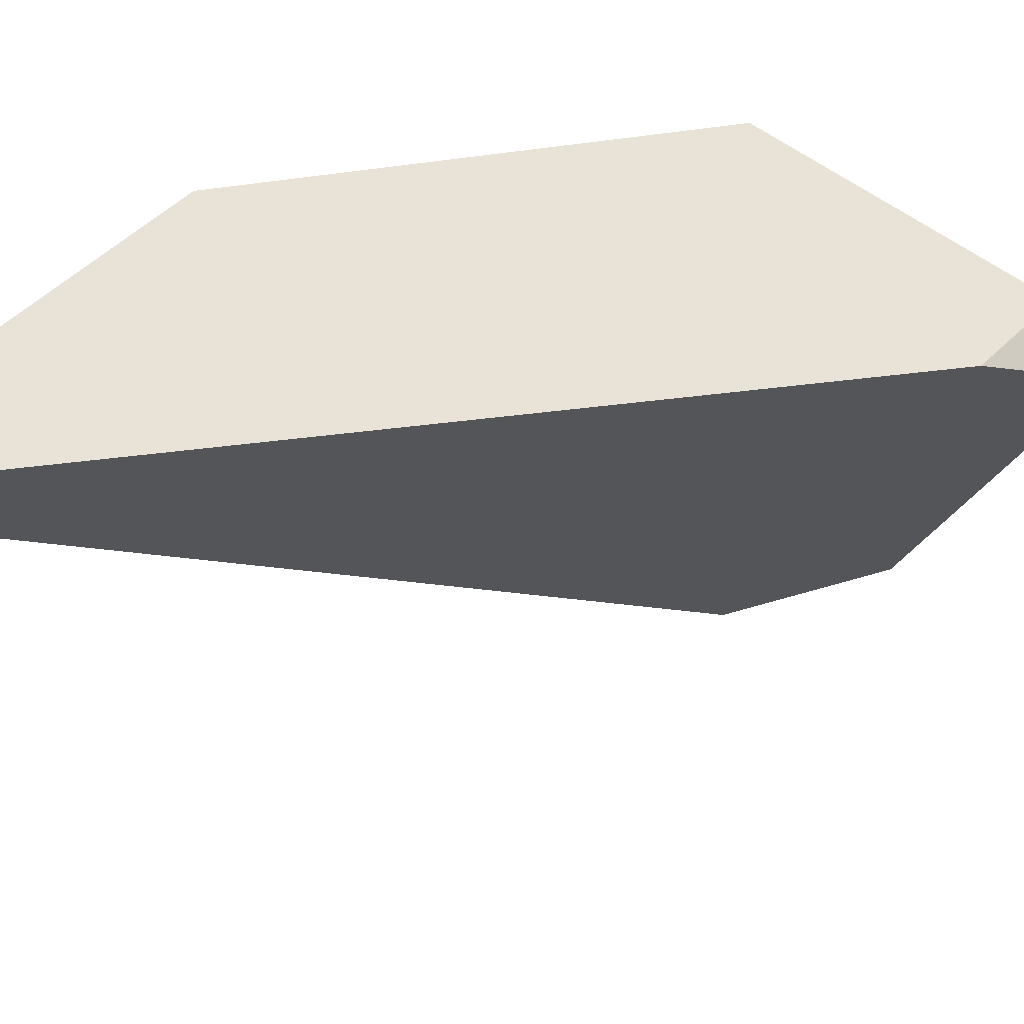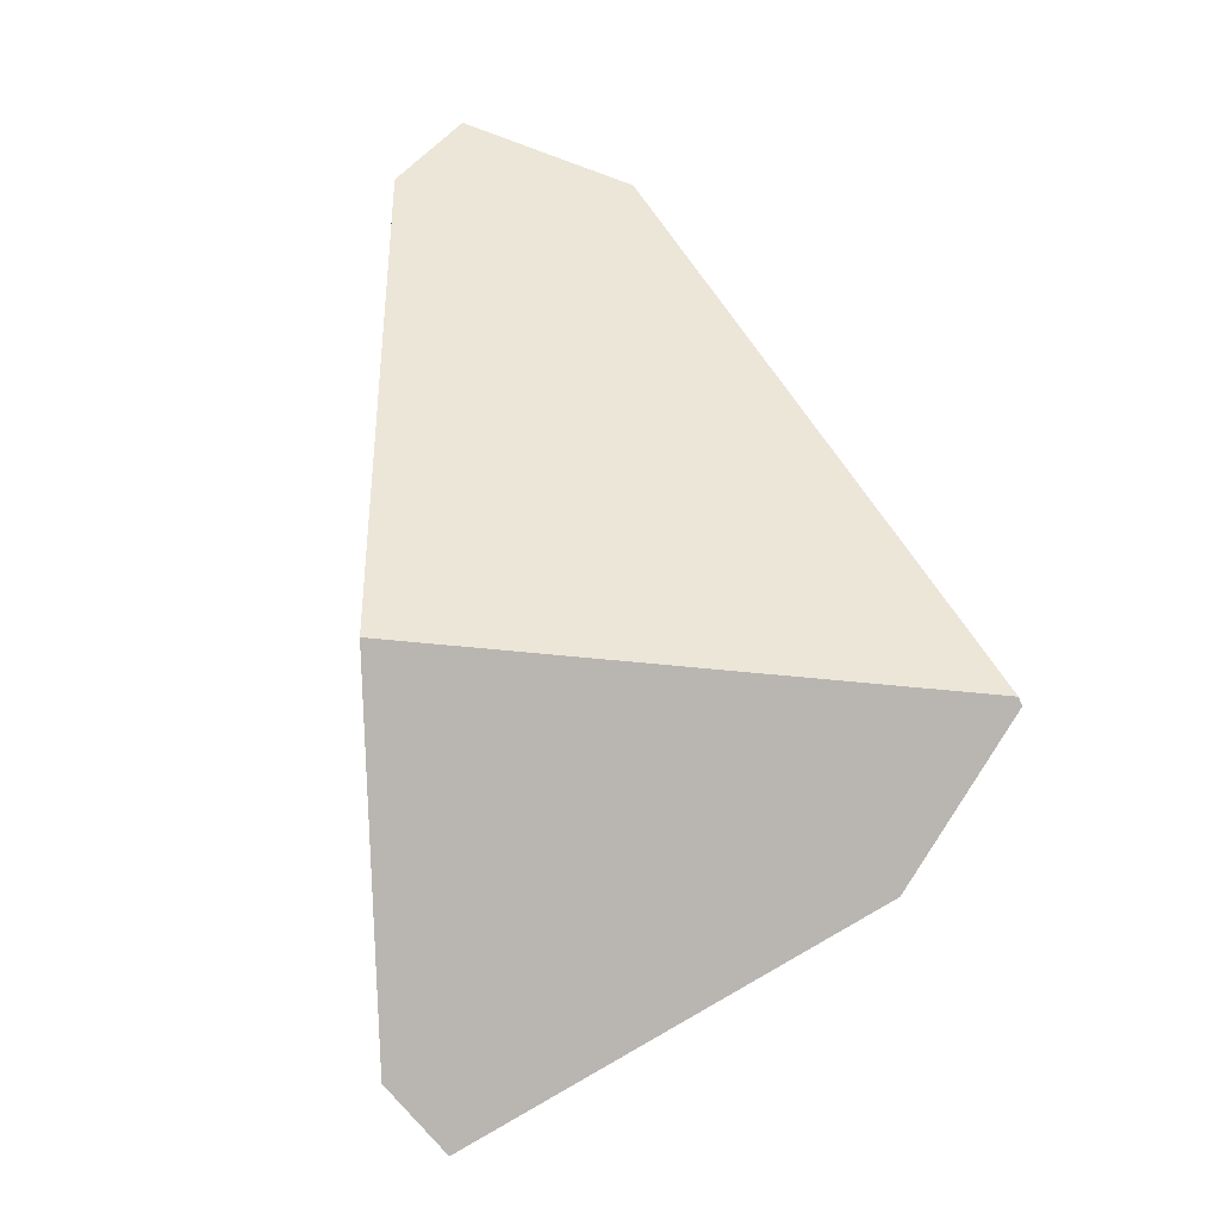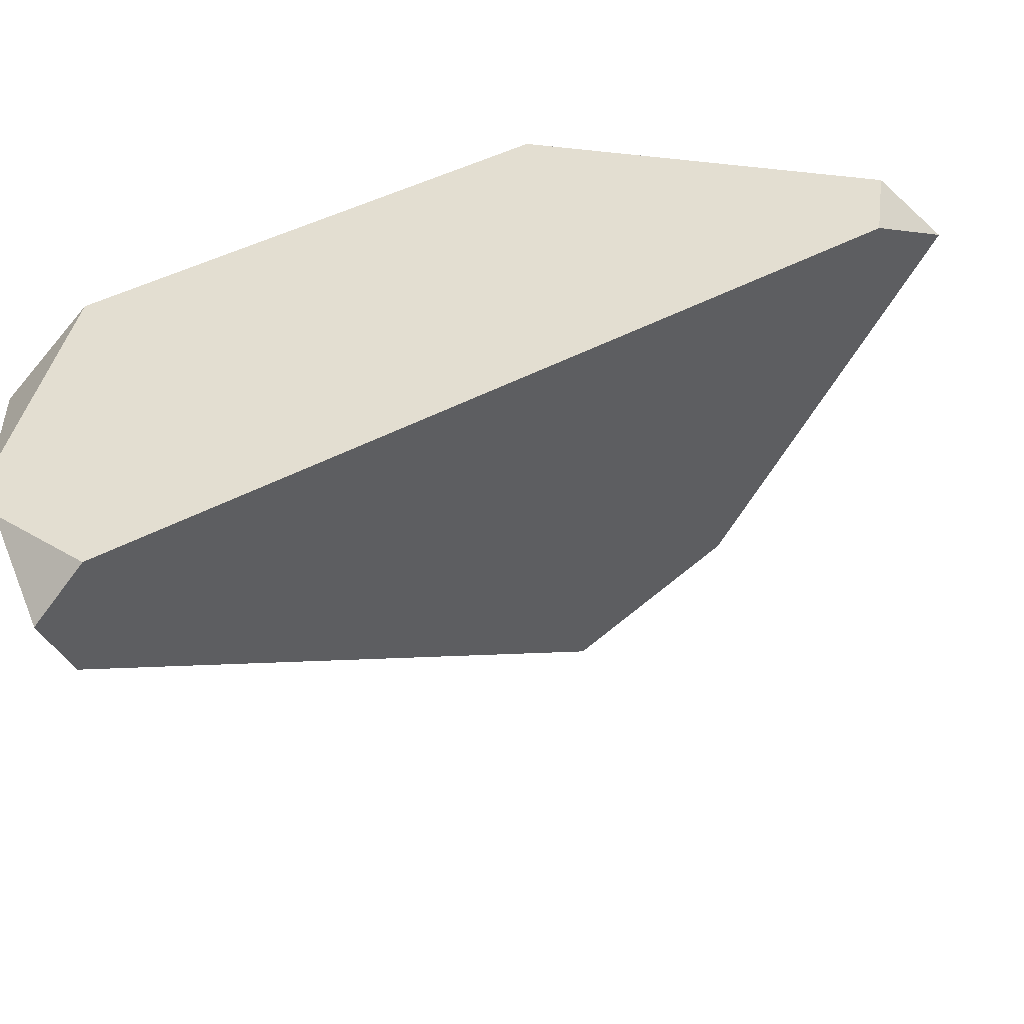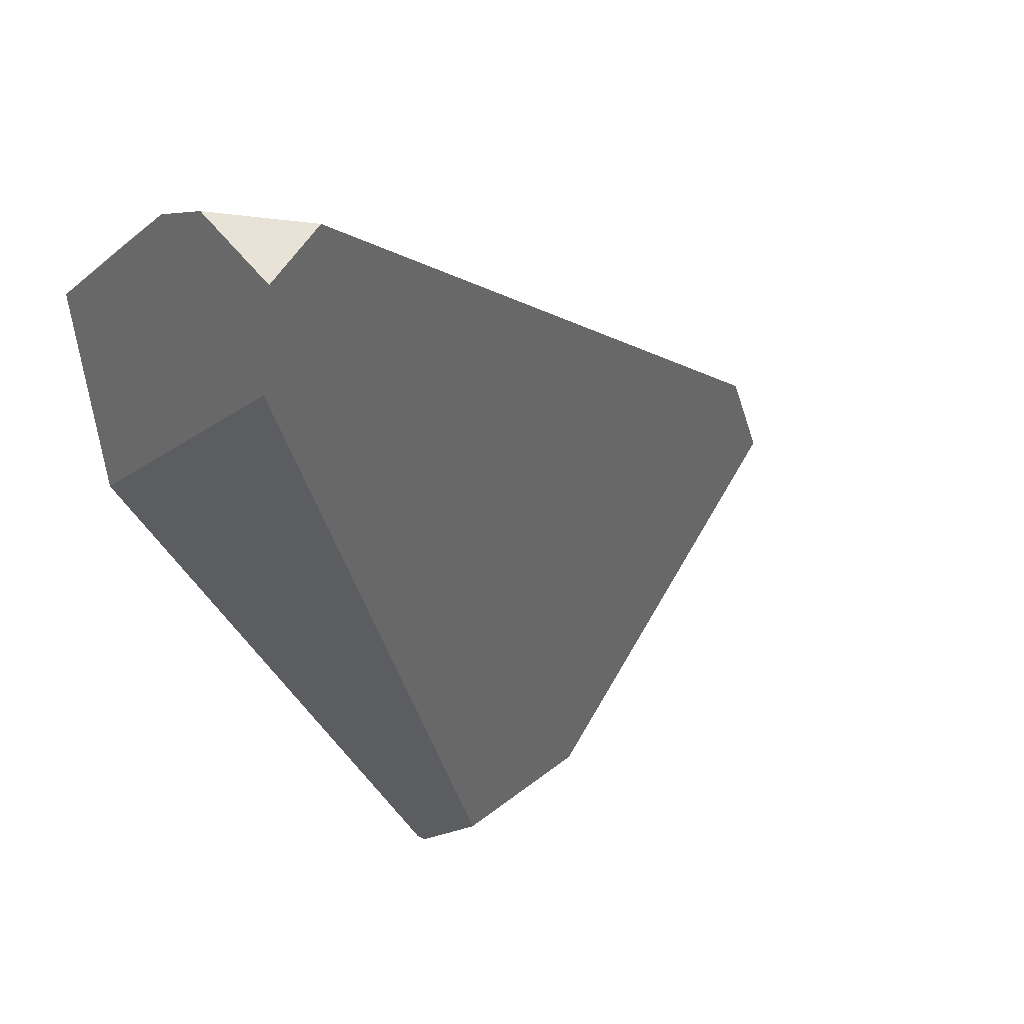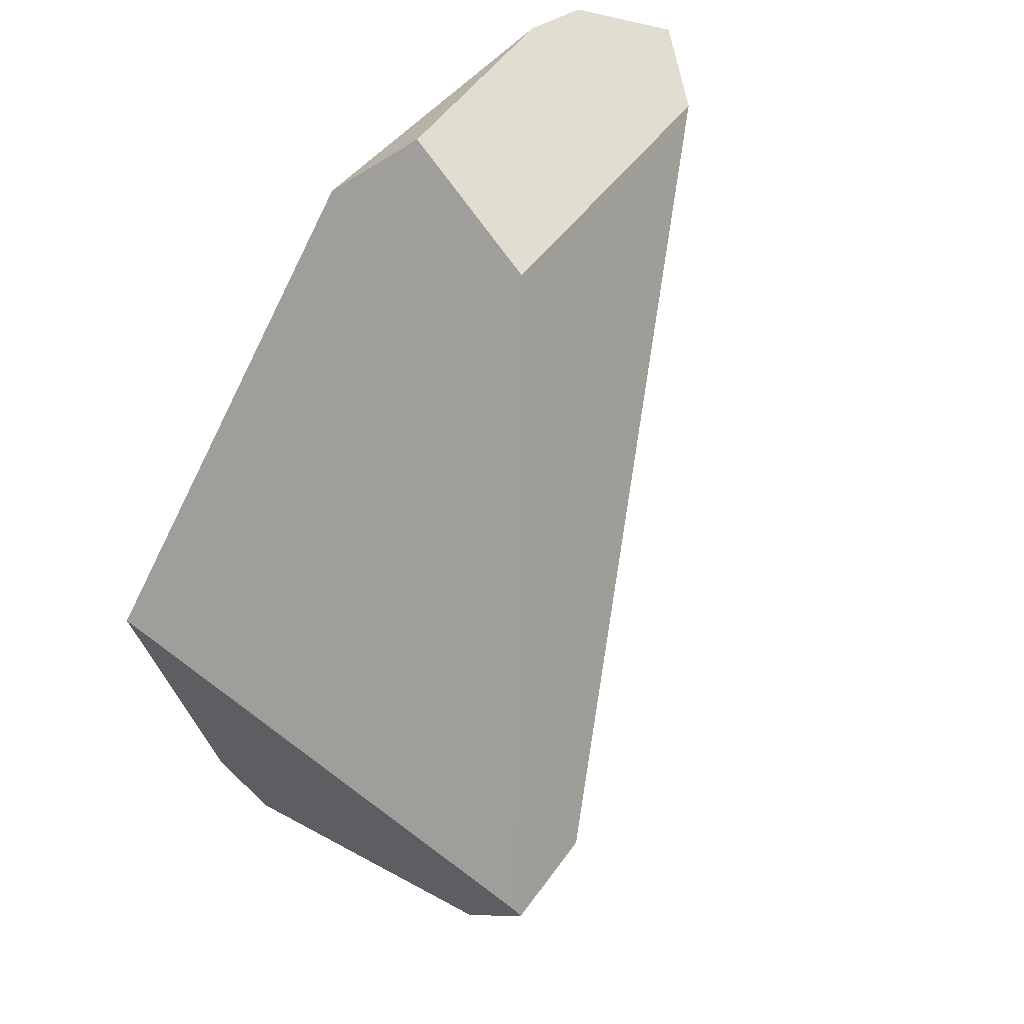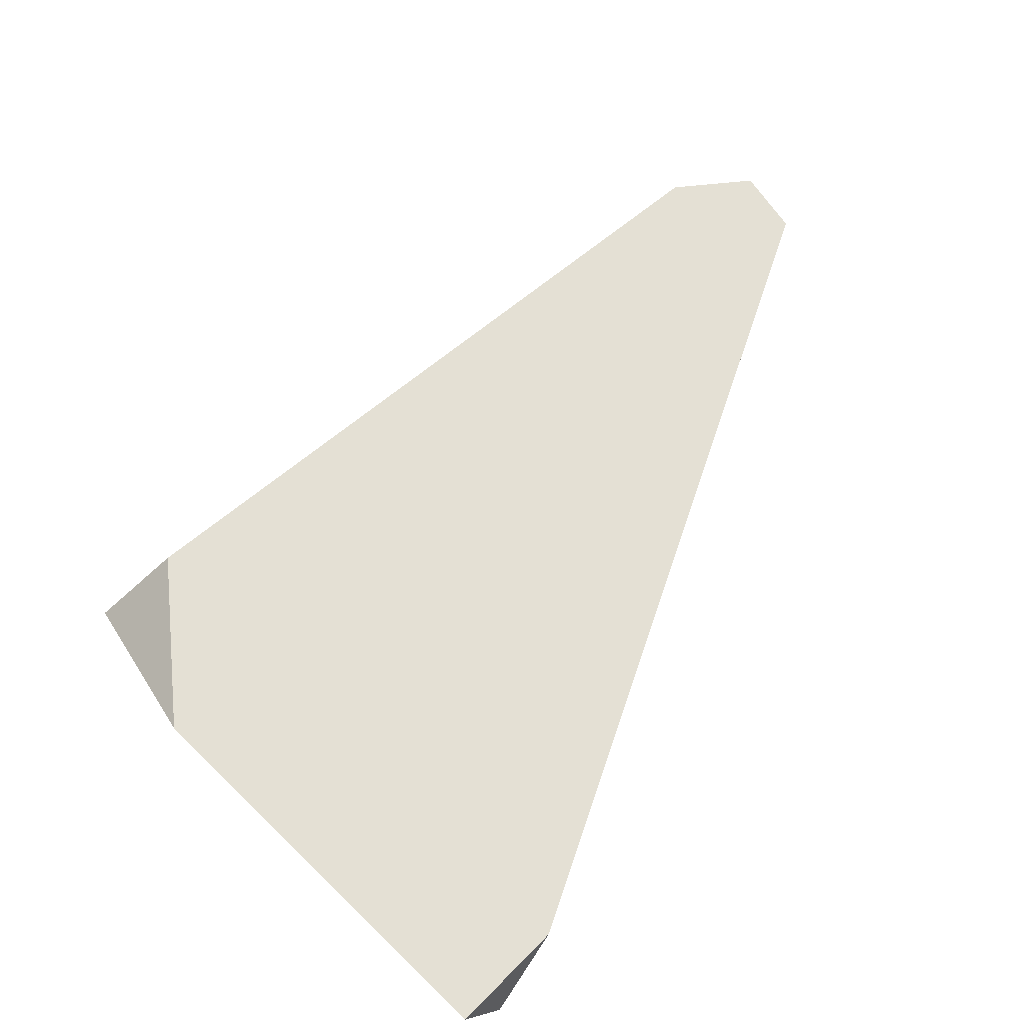
<metadata>
{"format":"obj","ext":"obj","renderer":"f3d","projection":"perspective","resolution":1024,"background":"white","views":[{"elev":39.1,"azim":-55.4,"up":"+Z"},{"elev":-2.8,"azim":78.4,"up":"+Y"},{"elev":21.9,"azim":-94.2,"up":"+Z"},{"elev":-13.3,"azim":-119.0,"up":"+Z"},{"elev":52.0,"azim":125.9,"up":"+Y"},{"elev":-58.5,"azim":-133.8,"up":"+Y"}]}
</metadata>
<code>
v 0.1211 -0.1155 -0.2448
v 0.1735 -0.2339 -0.1756
v 0.1275 -0.3944 0.1041
v 0.06032 -0.3316 0.1299
v -0.3516 0.2411 0.0466
v -0.3507 0.2733 0.00358
v -0.3022 0.2543 -0.04881
v -0.3516 0.2411 0.0466
v 0.06032 -0.3316 0.1299
v 0.1347 -0.3474 0.1475
v 0.1883 -0.07327 0.1682
v -0.05738 0.258 0.1182
v -0.2562 0.3054 0.07149
v -0.3028 0.2985 0.06003
v 0.1735 -0.2339 -0.1756
v 0.1211 -0.1155 -0.2448
v 0.201 -0.1139 -0.2476
v -0.3507 0.2733 0.00358
v -0.3516 0.2411 0.0466
v -0.3028 0.2985 0.06003
v 0.2021 -0.1079 -0.2447
v -0.06597 0.263 -0.05497
v -0.09727 0.3101 0.06434
v -0.05738 0.258 0.1182
v 0.1883 -0.07327 0.1682
v -0.3022 0.2543 -0.04881
v -0.3507 0.2733 0.00358
v -0.3028 0.2985 0.06003
v -0.2562 0.3054 0.07149
v -0.09727 0.3101 0.06434
v -0.06597 0.263 -0.05497
v 0.1347 -0.3474 0.1475
v 0.06032 -0.3316 0.1299
v 0.1275 -0.3944 0.1041
v 0.1211 -0.1155 -0.2448
v -0.3022 0.2543 -0.04881
v -0.06597 0.263 -0.05497
v 0.2021 -0.1079 -0.2447
v 0.201 -0.1139 -0.2476
v 0.1735 -0.2339 -0.1756
v 0.201 -0.1139 -0.2476
v 0.2021 -0.1079 -0.2447
v 0.1883 -0.07327 0.1682
v 0.1347 -0.3474 0.1475
v 0.1275 -0.3944 0.1041
v -0.05738 0.258 0.1182
v -0.09727 0.3101 0.06434
v -0.2562 0.3054 0.07149
f 15 16 17
f 40 41 42 43 44 45
f 32 33 34
f 1 2 3 4 5 6 7
f 35 36 37 38 39
f 8 9 10 11 12 13 14
f 21 22 23 24 25
f 18 19 20
f 26 27 28 29 30 31
f 46 47 48

</code>
